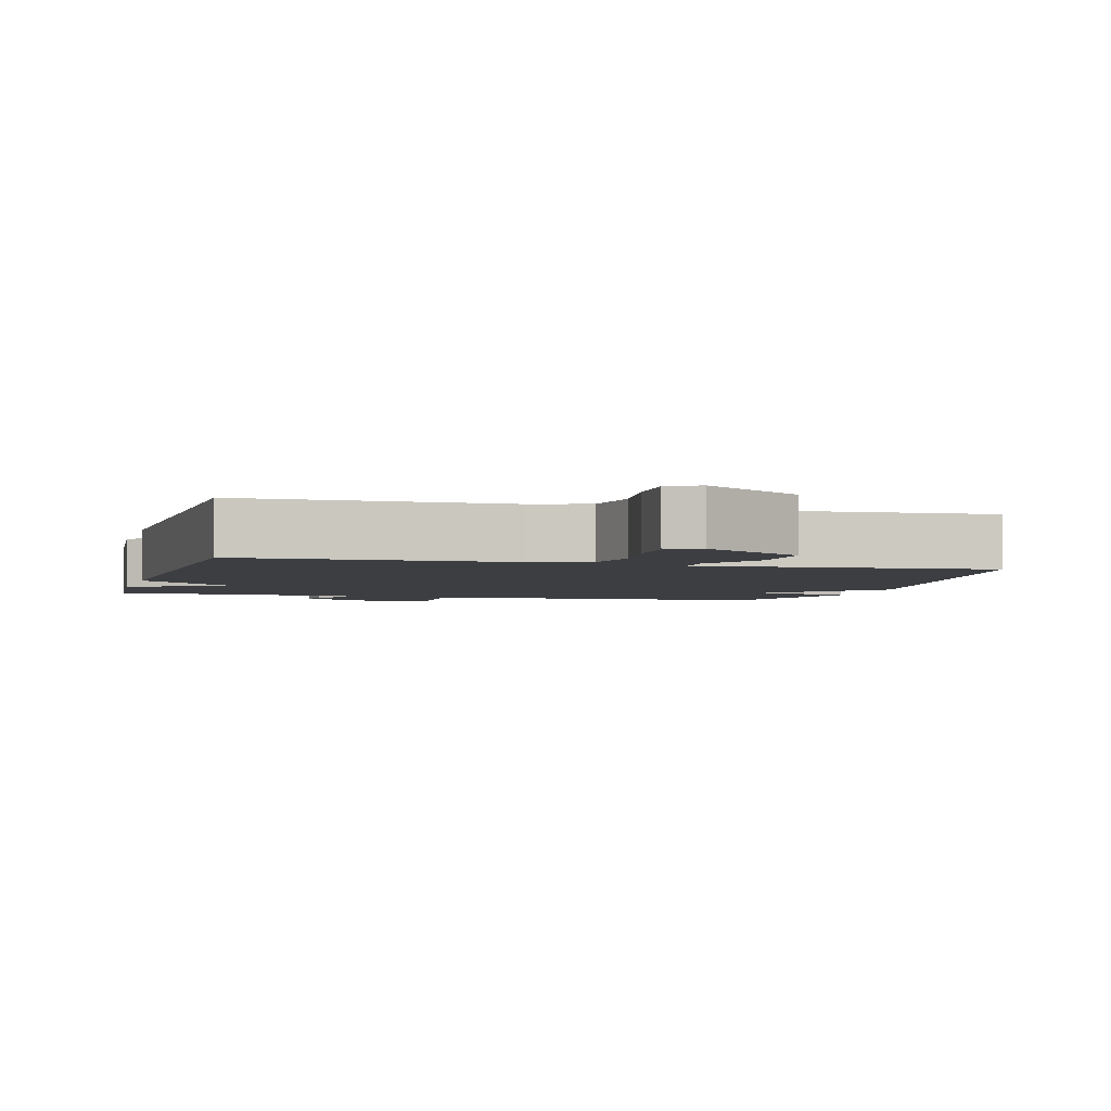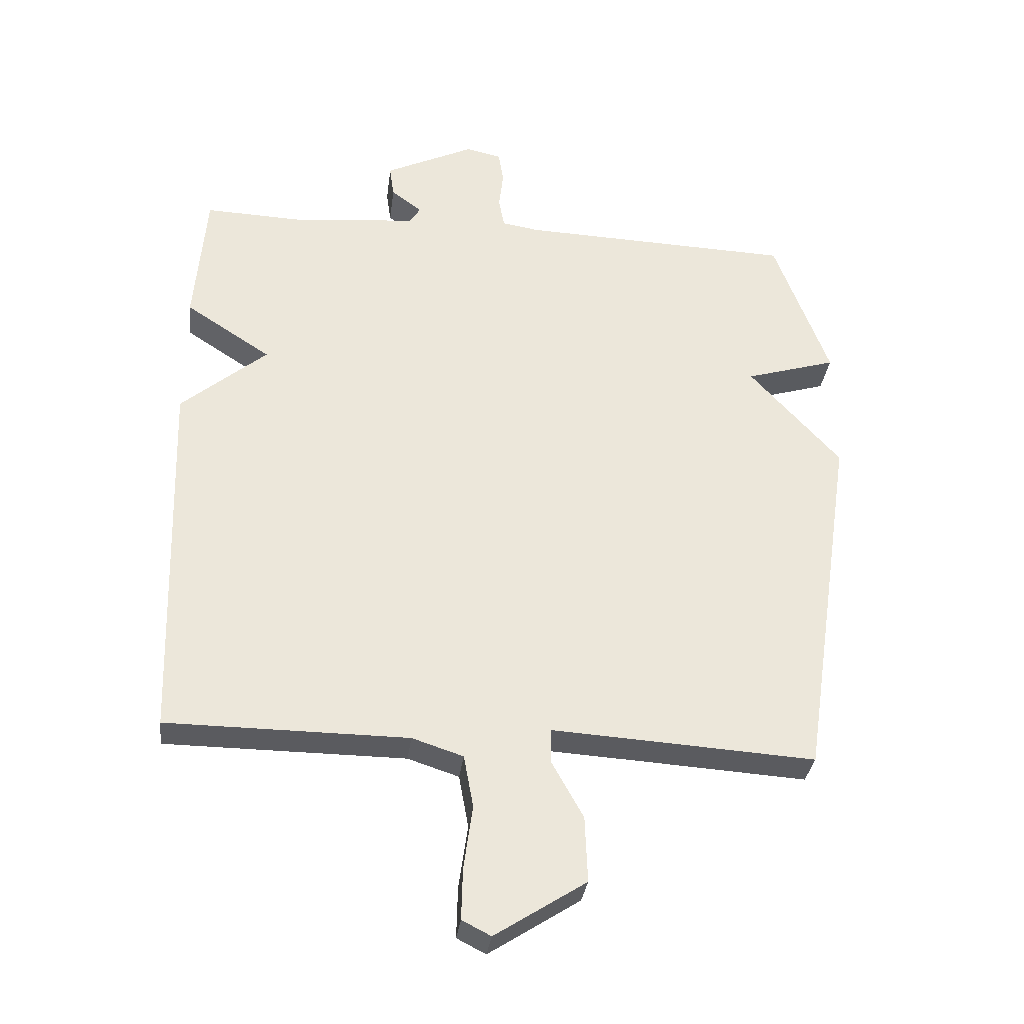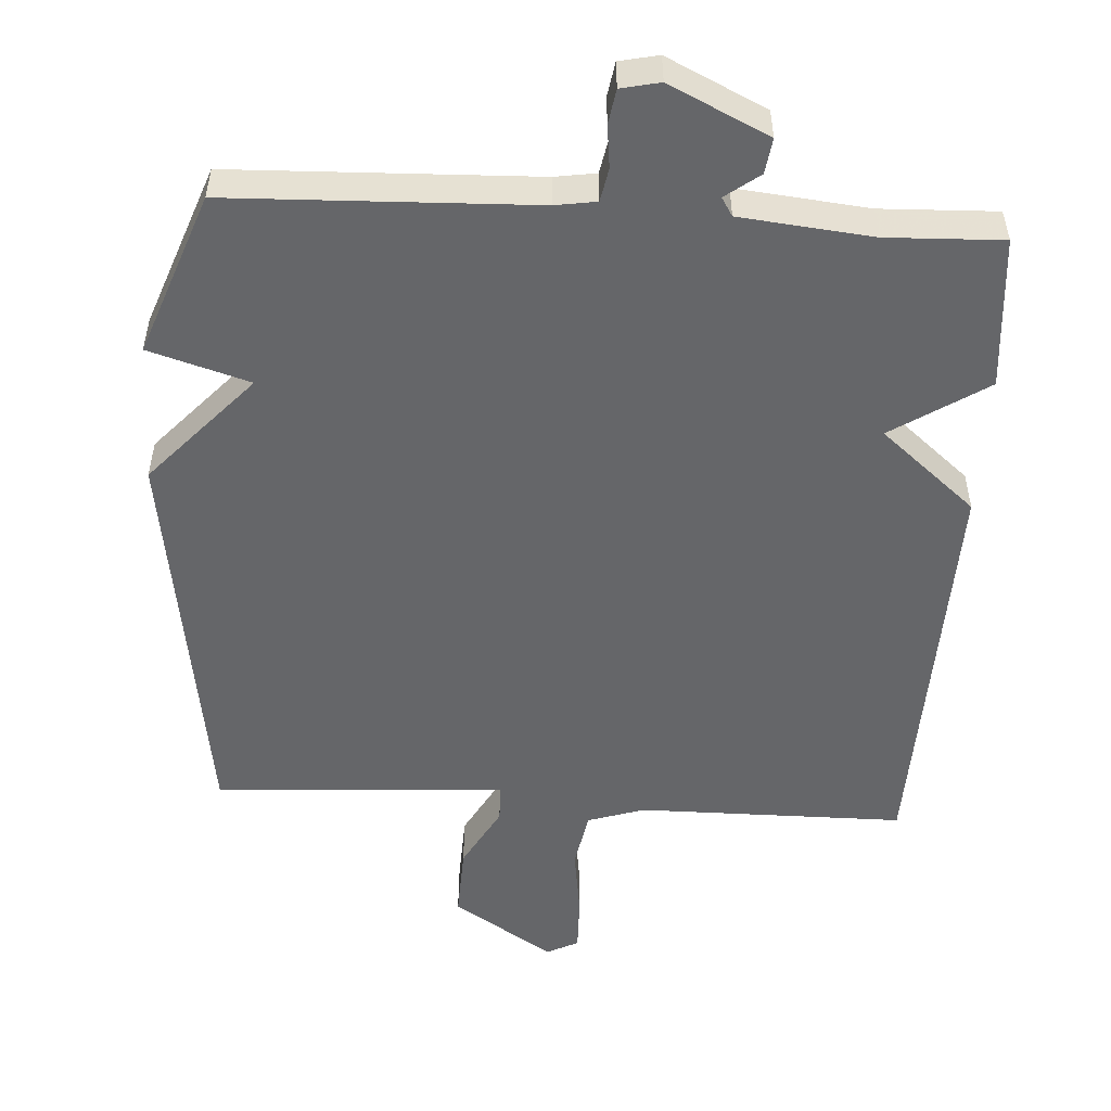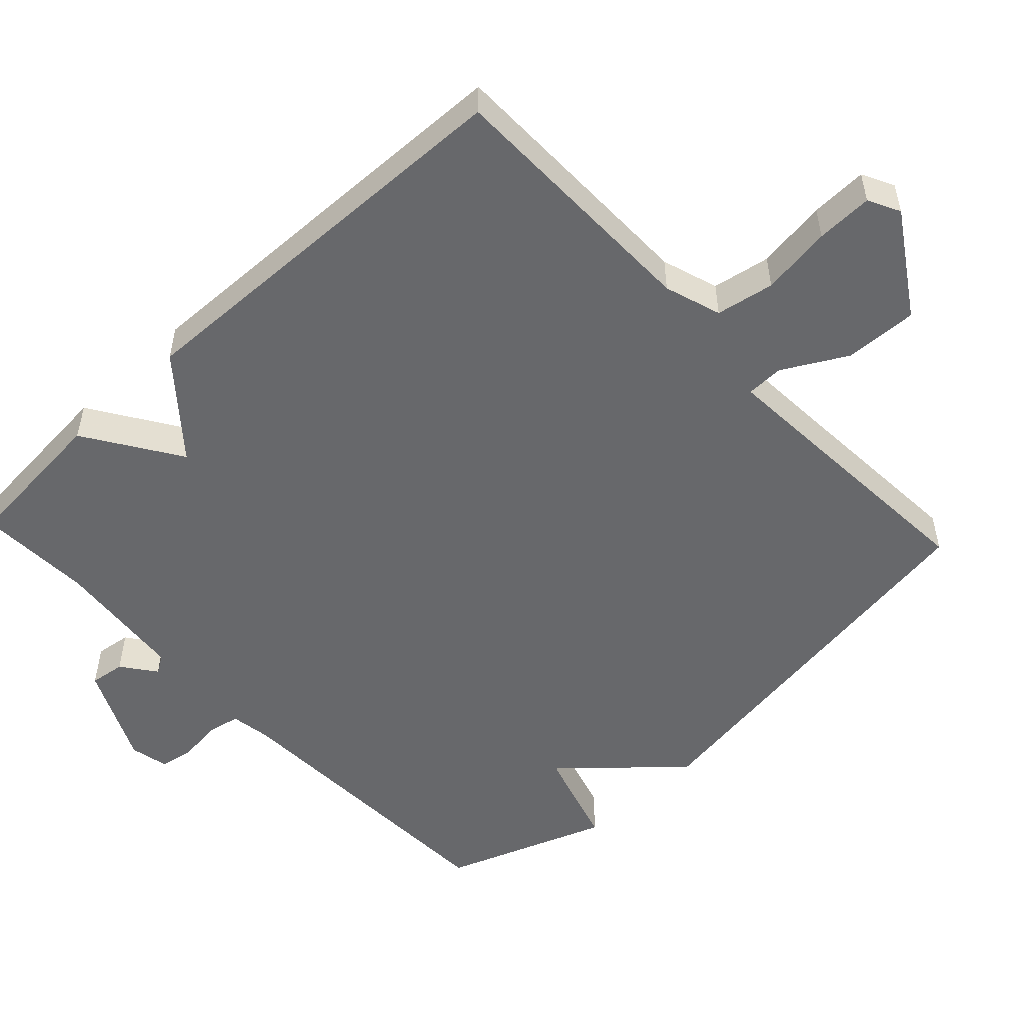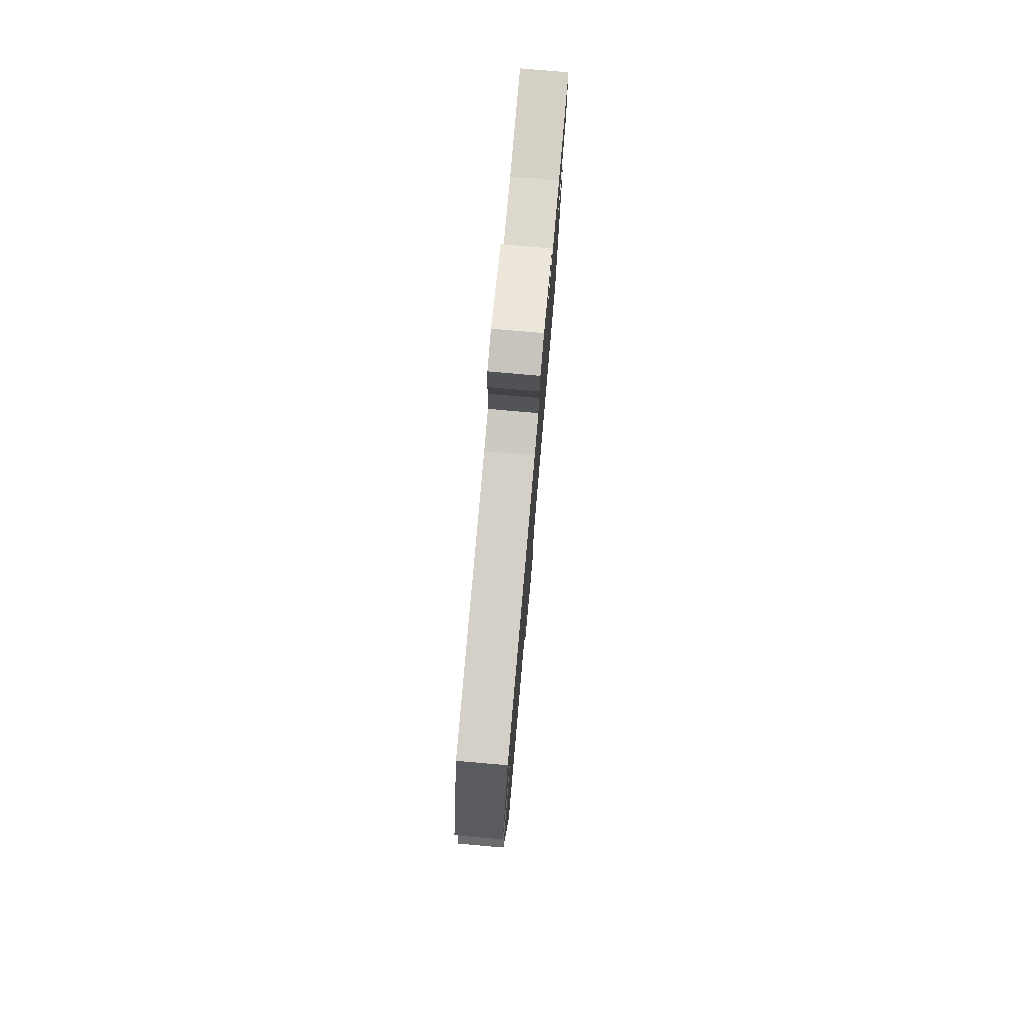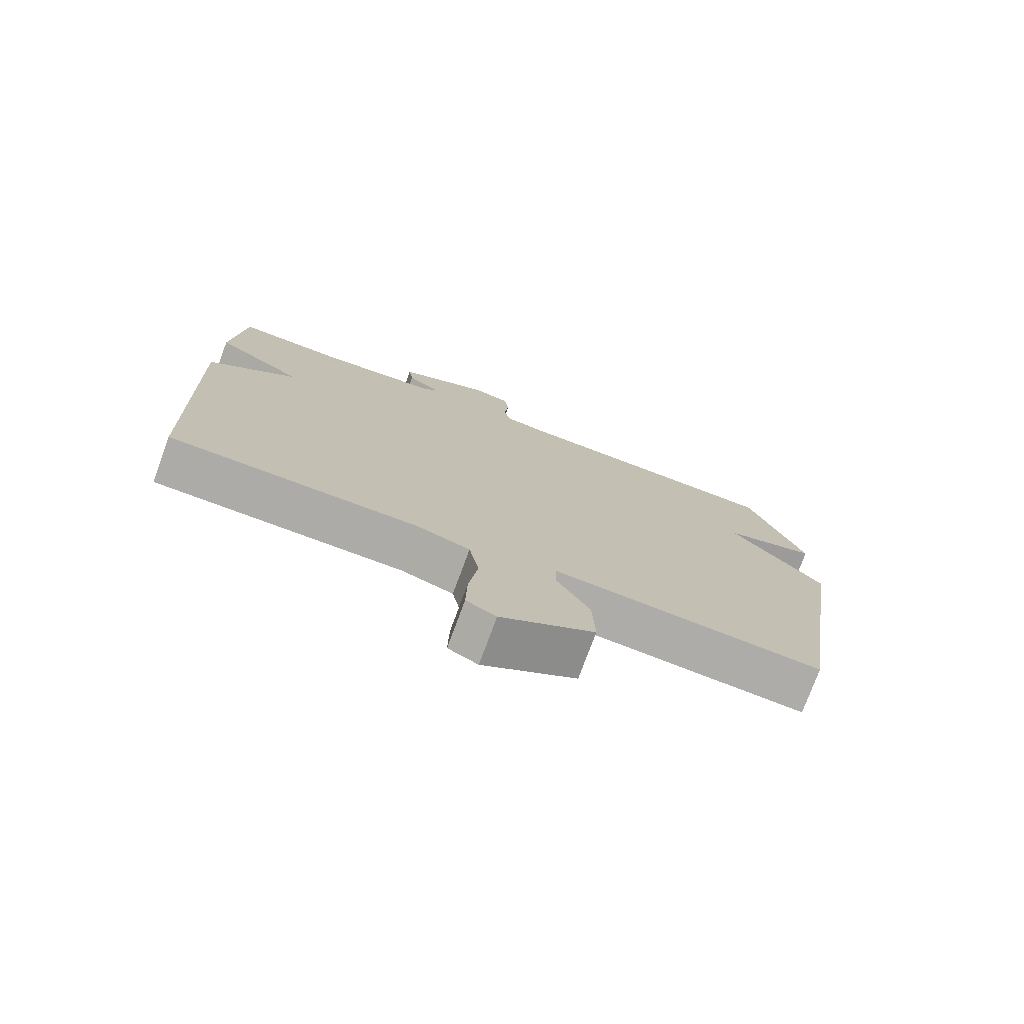
<metadata>
{"format":"obj","ext":"obj","renderer":"f3d","projection":"perspective","resolution":1024,"background":"white","views":[{"elev":-3.3,"azim":164.7,"up":"+Y"},{"elev":-32.9,"azim":172.9,"up":"+Z"},{"elev":-51.9,"azim":-3.5,"up":"+Y"},{"elev":-52.4,"azim":133.2,"up":"+Y"},{"elev":78.0,"azim":-85.0,"up":"+Z"},{"elev":-76.2,"azim":159.7,"up":"+Z"}]}
</metadata>
<code>
v 0.5 0.07 0.5
v 0.518 0.07 0.284
v 0.384 0.07 0.197
v 0.518 0.07 0.084
v 0.5 0.07 -0.5
v 0.124 0.07 -0.502
v 0.044 0.07 -0.528
v 0.029 0.07 -0.61
v 0.043 0.07 -0.71
v 0.045 0.07 -0.79
v 0 0.07 -0.813
v -0.142 0.07 -0.721
v -0.138 0.07 -0.618
v -0.088 0.07 -0.528
v -0.089 0.07 -0.475
v -0.241 0.07 -0.484
v -0.5 0.07 -0.5
v -0.585 0.07 0.07
v -0.443 0.07 0.227
v -0.585 0.07 0.27
v -0.5 0.07 0.5
v -0.073 0.07 0.515
v -0.015 0.07 0.524
v -0.006 0.07 0.571
v -0.013 0.07 0.631
v -0.005 0.07 0.68
v 0.05 0.07 0.692
v 0.19 0.07 0.625
v 0.183 0.07 0.575
v 0.135 0.07 0.539
v 0.151 0.07 0.513
v 0.337 0.07 0.494
v 0.5 0 0.5
v 0.518 0 0.284
v 0.384 0 0.197
v 0.518 0 0.084
v 0.5 0 -0.5
v 0.124 0 -0.502
v 0.044 0 -0.528
v 0.029 0 -0.61
v 0.043 0 -0.71
v 0.045 0 -0.79
v 0 0 -0.813
v -0.142 0 -0.721
v -0.138 0 -0.618
v -0.088 0 -0.528
v -0.089 0 -0.475
v -0.241 0 -0.484
v -0.5 0 -0.5
v -0.585 0 0.07
v -0.443 0 0.227
v -0.585 0 0.27
v -0.5 0 0.5
v -0.073 0 0.515
v -0.015 0 0.524
v -0.006 0 0.571
v -0.013 0 0.631
v -0.005 0 0.68
v 0.05 0 0.692
v 0.19 0 0.625
v 0.183 0 0.575
v 0.135 0 0.539
v 0.151 0 0.513
v 0.337 0 0.494
f 28 29 30
f 27 28 30
f 26 27 30
f 25 26 30
f 24 25 30
f 23 24 30 31
f 22 23 31 32
f 21 22 32
f 20 21 32
f 19 20 32
f 19 32 1
f 18 19 1
f 17 18 1
f 16 17 1
f 12 13 14
f 11 12 14
f 10 11 14
f 9 10 14
f 8 9 14
f 7 8 14 15
f 6 7 15
f 5 6 15
f 4 5 15
f 3 4 15
f 1 2 3
f 1 3 15 16
f 62 61 60
f 62 60 59
f 62 59 58
f 62 58 57
f 62 57 56
f 63 62 56 55
f 64 63 55 54
f 64 54 53
f 64 53 52
f 64 52 51
f 33 64 51
f 33 51 50
f 33 50 49
f 33 49 48
f 46 45 44
f 46 44 43
f 46 43 42
f 46 42 41
f 46 41 40
f 47 46 40 39
f 47 39 38
f 47 38 37
f 47 37 36
f 47 36 35
f 35 34 33
f 48 47 35 33
f 1 33 34 2
f 2 34 35 3
f 3 35 36 4
f 4 36 37 5
f 5 37 38 6
f 6 38 39 7
f 7 39 40 8
f 8 40 41 9
f 9 41 42 10
f 10 42 43 11
f 11 43 44 12
f 12 44 45 13
f 13 45 46 14
f 14 46 47 15
f 15 47 48 16
f 16 48 49 17
f 17 49 50 18
f 18 50 51 19
f 19 51 52 20
f 20 52 53 21
f 21 53 54 22
f 22 54 55 23
f 23 55 56 24
f 24 56 57 25
f 25 57 58 26
f 26 58 59 27
f 27 59 60 28
f 28 60 61 29
f 29 61 62 30
f 30 62 63 31
f 31 63 64 32
f 32 64 33 1

</code>
